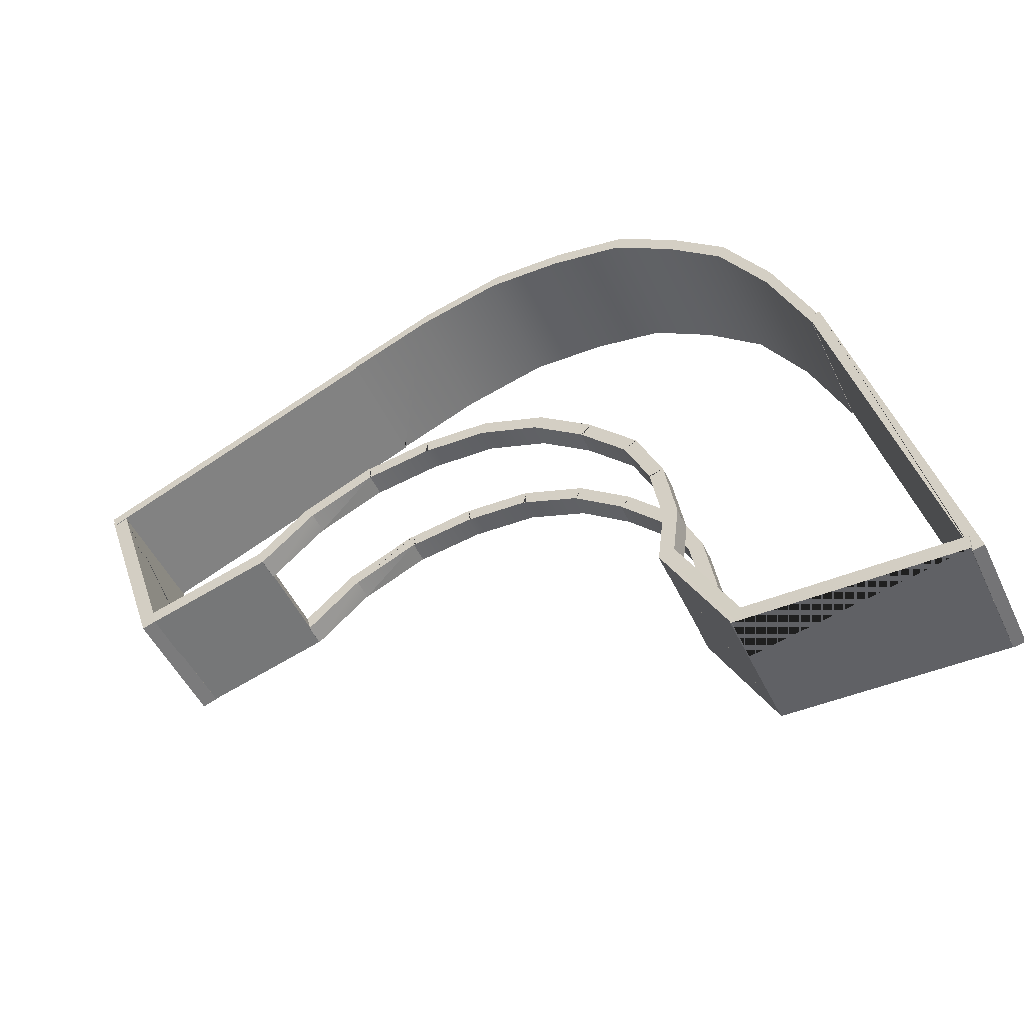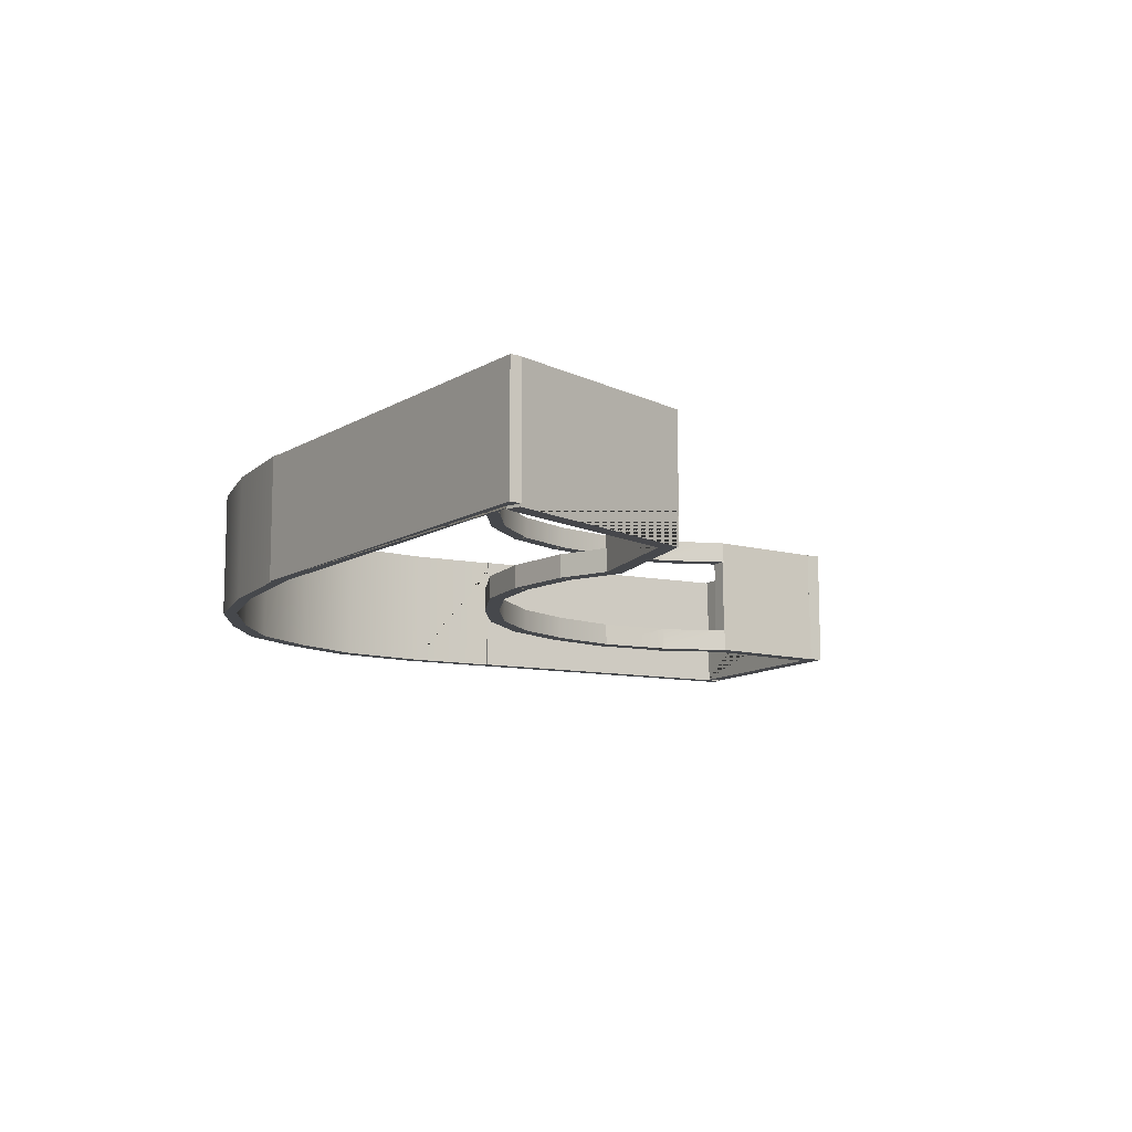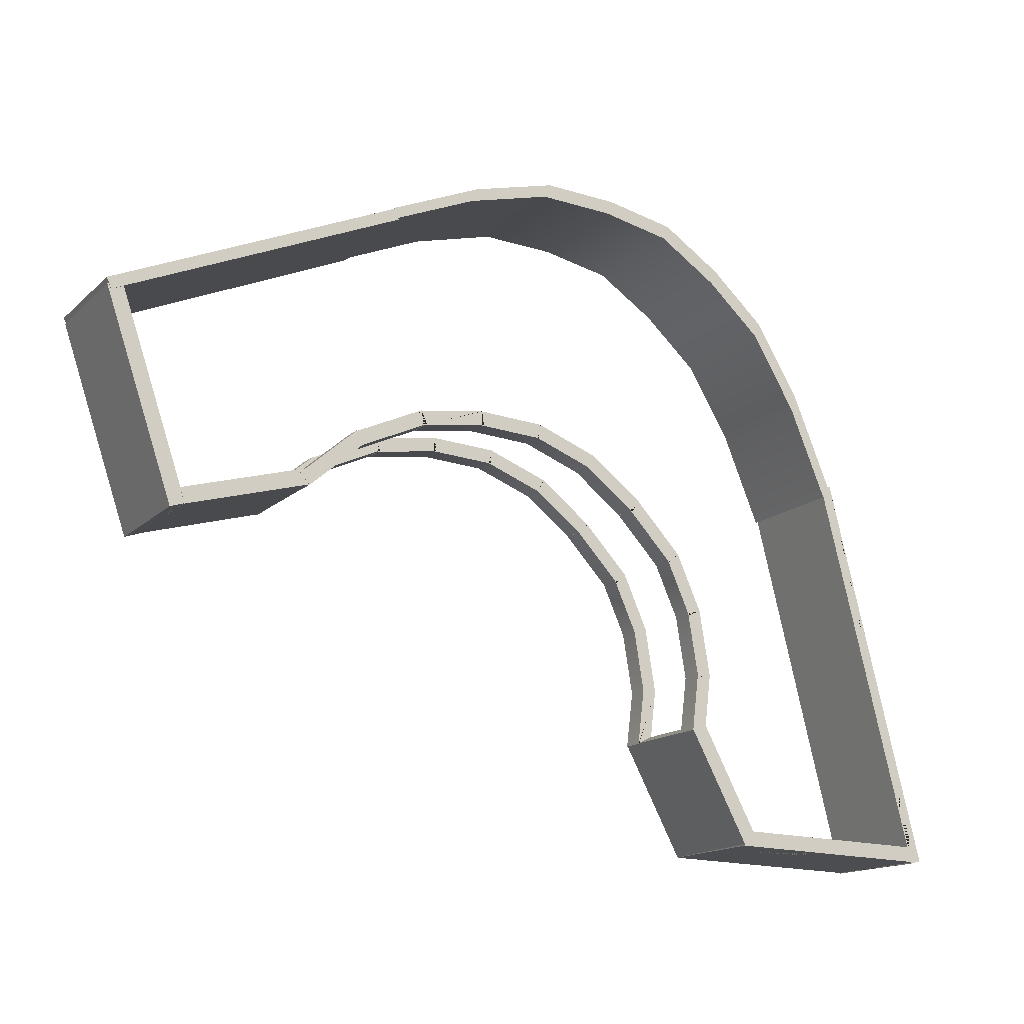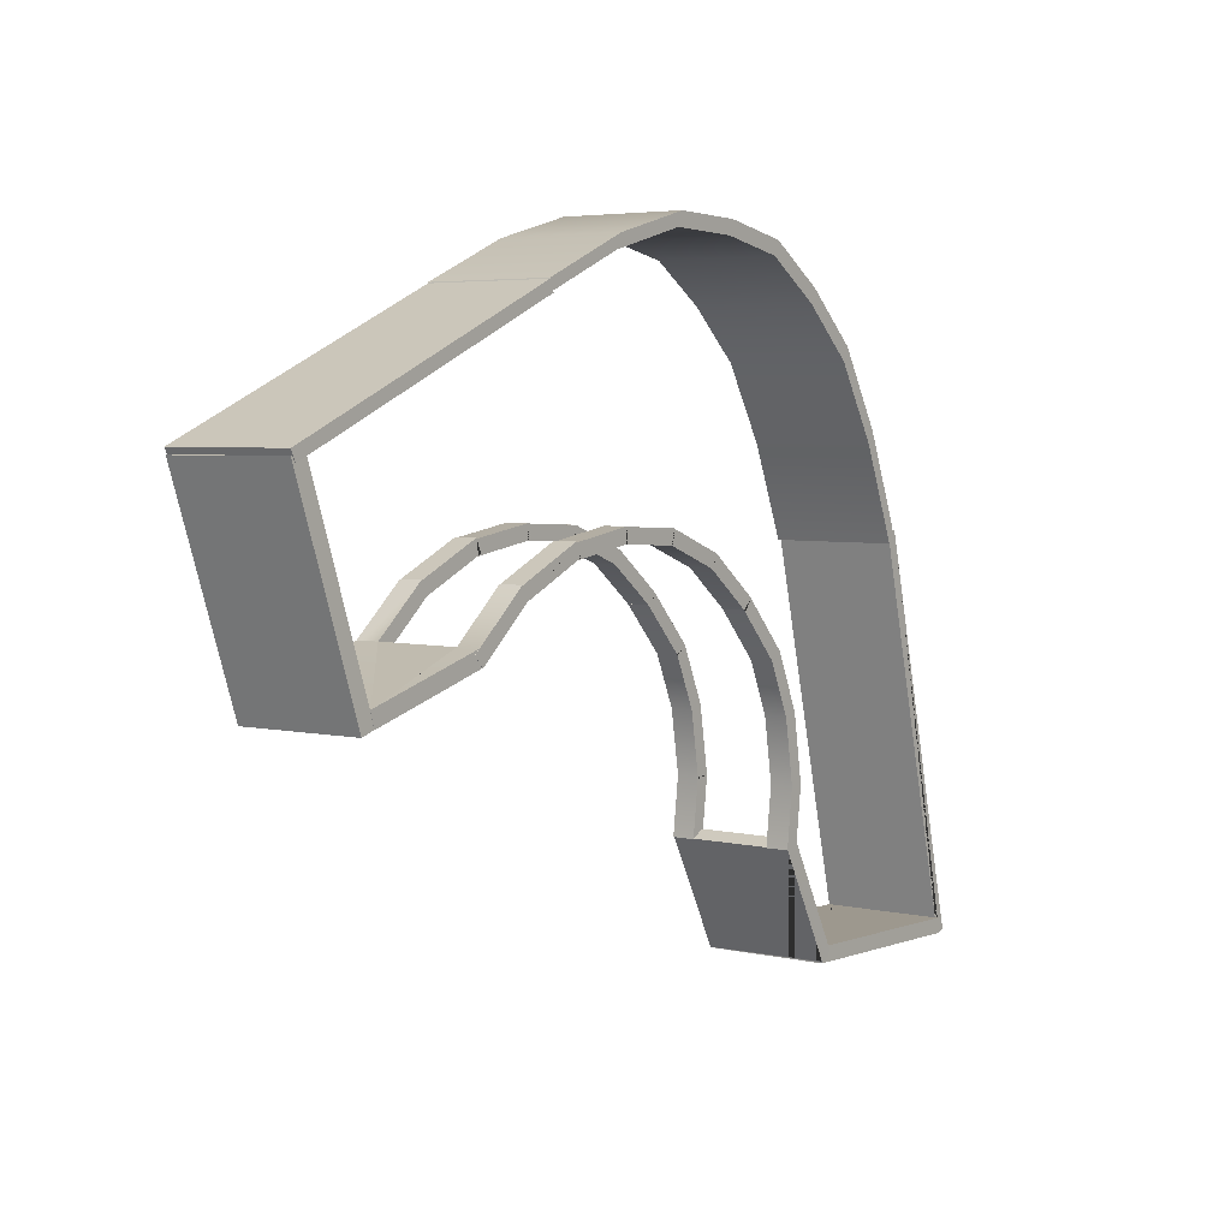
<metadata>
{"format":"obj","ext":"obj","renderer":"f3d","projection":"perspective","resolution":1024,"background":"white","views":[{"elev":-50.0,"azim":24.6,"up":"+Z"},{"elev":-11.3,"azim":130.7,"up":"+Y"},{"elev":-15.1,"azim":-29.3,"up":"+Z"},{"elev":4.5,"azim":-53.5,"up":"+Z"}]}
</metadata>
<code>
g default
v -325.3 20.75 41.81
v -327.7 20.77 41
v -339.2 21 74.92
v -336.8 20.99 75.73
v -339.4 0.2265 75
v -337 0.2092 75.82
v -327.9 -0.01265 41.09
v -326.2 20.73 44.36
v -325.3 20.73 41.88
v -326.3 -0.01257 44.32
v -325.6 -0.02884 41.85
v -325.6 7.57 41.8
v -325.4 9.162 41.86
v -326.3 -0.0128 44.32
v -226.4 0.09214 98.44
v -227.4 0.09214 96.1
v -218.1 0.09214 87.65
v -217.1 0.09214 89.99
v -210.5 0.09214 74.9
v -209.5 0.09214 77.24
v -237.5 0.09214 102.7
v -237.5 20.87 102.7
v -227.4 20.87 96.1
v -236.5 20.87 105
v -249.3 20.87 105
v -248.3 20.87 107.4
v -236.5 0.09214 105
v -226.4 20.87 98.44
v -204.1 0.09214 59.32
v -210.5 20.87 74.9
v -204.1 20.87 59.32
v -218.1 20.87 87.65
v -203.1 0.09214 61.67
v -203.1 20.87 61.67
v -209.5 20.87 77.24
v -217.1 20.87 89.99
v -202.6 20.42 61.47
v -203.3 20.42 61.3
v -203.3 0.09214 61.3
v -204.4 0.09214 61
v -204.4 0.09119 61
v -202.6 0.09119 61.47
v -204 20.42 59.42
v -204 0.09214 59.42
v -248.3 0.09214 107.4
v -185.9 0.09119 -4.965
v -185.9 20.42 -4.965
v -187.5 20.42 -4.576
v -187.5 20.42 -2.793
v -187.5 20.42 -2.793
v -249.3 0.09214 105
v -187.8 20.42 -5.436
v -187.8 20.42 -5.208
v -188.5 20.42 -2.767
v -261.9 20.87 105.5
v -260.9 20.87 107.9
v -188.5 0.09119 -2.687
v -260.9 0.09214 107.9
v -231.7 20.81 35.31
v -231.7 20.81 35.28
v -231.7 20.81 35.28
v -261.9 0.09214 105.5
v -231.7 17.05 35.28
v -231.7 17.05 35.28
v -231.7 17.05 35.31
v -187.8 0.09119 -5.436
v -229.9 20.81 24.16
v -229.9 20.81 24.15
v -229.9 20.81 24.15
v -230.5 20.81 24.07
v -232.2 20.81 23.77
v -232.2 20.81 23.77
v -229.9 17.05 24.15
v -229.9 17.05 24.16
v -229.9 17.05 24.15
v -276.2 20.87 101.7
v -275.3 20.87 104.1
v -232.2 17.05 23.77
v -232.2 17.05 23.77
v -230.5 17.05 24.07
v -221 20.73 -3.065
v -230.9 20.73 15.53
v -221.7 20.72 -1.862
v -263 20.81 63.9
v -263 20.81 63.89
v -263.1 20.81 63.9
v -230.9 17.05 15.53
v -231.1 20.81 14.29
v -231.1 20.73 14.29
v -233.4 20.73 14.58
v -263.1 20.81 63.91
v -263.1 20.81 63.92
v -221 20.71 -3.065
v -233.5 20.81 14.59
v -231.7 3.698 35.34
v -231.7 3.698 35.34
v -231.7 3.698 35.31
v -231.7 3.698 35.28
v -231.7 3.698 35.28
v -222.7 20.73 -1.833
v -223.3 20.74 -1.818
v -223.3 20.73 -1.818
v -223.3 20.73 -3.085
v -233.5 17.05 14.59
v -223.3 20.73 -4.296
v -233.4 17.05 14.58
v -263 17.05 63.89
v -263 17.05 63.9
v -263.1 17.05 63.9
v -263.1 17.05 63.92
v -263.1 17.05 63.91
v -223.3 20.73 -4.296
v -223.3 20.73 -4.277
v -231.7 -0.06339 35.34
v -231.7 -0.06339 35.34
v -231.7 -0.06339 35.31
v -231.7 -0.06339 35.28
v -231.7 -0.06339 35.28
v -230.9 3.698 15.53
v -231.1 17.05 15.91
v -231.1 3.698 15.91
v -187.7 -0.3537 -2.707
v -187.7 -0.3635 -5.237
v -187.7 0.09119 -5.239
v -187.7 0.09119 -2.709
v -187.8 0.09119 -5.236
v -187.8 20.42 -5.316
v -233.5 17.05 14.68
v -233.4 3.698 14.58
v -235.9 17.05 44.76
v -235.9 17.05 44.77
v -235.9 20.81 44.77
v -235.9 20.81 44.76
v -223.4 20.73 -4.348
v -223.5 -0.05052 -3.954
v -275.3 0.09214 104.1
v -231.7 20.81 35.34
v -231.7 17.05 35.34
v -221.7 -0.05706 -1.78
v -243.6 20.81 52.99
v -243.6 17.05 52.99
v -231.7 17.05 35.34
v -231.7 20.81 35.34
v -233.5 3.698 14.68
v -245.4 20.81 51.38
v -243.6 20.81 53.02
v -245 20.81 51.12
v -243.6 20.81 53.03
v -243.6 17.05 53.03
v -276.2 0.09214 101.7
v -263 3.698 63.9
v -263 3.698 63.89
v -263.1 3.698 63.9
v -263.1 3.698 63.91
v -263.1 3.698 63.92
v -223.5 -0.05173 -4.262
v -234 17.05 34.61
v -237.9 17.05 43.38
v -237.9 20.81 43.38
v -234 20.81 34.61
v -230.9 -0.06247 15.53
v -245.4 17.05 51.37
v -245.4 20.81 51.37
v -231.7 20.81 35.28
v -231.7 17.05 35.28
v -221.4 -0.06247 -2.399
v -252.5 17.05 59.94
v -252.5 20.81 59.94
v -263 -0.06339 63.89
v -263 -0.06339 63.9
v -263.1 -0.06339 63.9
v -263.1 -0.06339 63.92
v -263.1 -0.06339 63.91
v -245.4 17.05 51.38
v -232.3 20.81 24.15
v -234 20.81 34.61
v -232.3 20.81 24.15
v -243.6 17.05 53.02
v -245 17.05 51.12
v -233.4 -0.06247 14.58
v -223.3 -0.06247 -4.296
v -223.3 7.268 -4.296
v -223.3 -0.05383 -4.269
v -223.4 -0.05325 -4.267
v -221.9 -0.06247 -3.549
v -232.3 17.05 24.15
v -229.9 17.05 24.15
v -229.9 20.81 24.15
v -252.5 17.05 59.93
v -252.5 20.81 59.93
v -253.7 20.81 57.8
v -253.7 17.05 57.8
v -232.3 17.05 24.15
v -234 17.05 34.61
v -291.7 20.87 95.1
v -290.7 20.87 97.44
v -285.4 17.05 62.96
v -285.4 20.81 62.96
v -296.9 17.05 57.72
v -263.6 20.81 61.52
v -263.6 17.05 61.52
v -297 20.77 57.69
v -296.9 20.77 57.72
v -297 20.81 57.69
v -235.9 -0.06339 44.76
v -235.9 -0.06339 44.77
v -235.9 3.698 44.77
v -235.9 3.698 44.76
v -243.6 3.698 52.99
v -243.6 -0.06339 52.99
v -238.1 20.81 43.79
v -235.9 20.81 44.76
v -237.6 20.81 43.11
v -245.4 3.698 51.38
v -243.6 3.698 53.02
v -245 3.698 51.12
v -243.6 3.698 53.03
v -243.6 -0.06339 53.03
v -297 20.77 57.8
v -297 17 57.8
v -237.9 3.698 43.38
v -234 3.698 34.61
v -234 -0.06339 34.61
v -237.9 -0.06339 43.38
v -295.4 17 55.98
v -295.4 17.05 55.98
v -245.4 -0.06339 51.37
v -245.4 3.698 51.37
v -229.9 -0.06339 24.16
v -229.9 3.698 24.16
v -290.7 0.09214 97.44
v -252.5 -0.06339 59.94
v -252.5 3.698 59.94
v -245.4 -0.06339 51.38
v -305.7 20.73 50.22
v -243.6 -0.06339 53.02
v -245 -0.06339 51.12
v -285.4 -0.06339 62.96
v -285.4 3.698 62.96
v -296.9 -0.06339 57.72
v -274.2 17.05 64.51
v -274.2 20.81 64.51
v -238.1 17.05 43.79
v -237.6 17.05 43.11
v -235.9 17.05 44.76
v -232.3 -0.06339 24.15
v -232.3 3.698 24.15
v -229.9 3.698 24.15
v -229.9 -0.06339 24.15
v -229.9 -0.06339 24.15
v -229.9 3.698 24.15
v -252.5 -0.06339 59.93
v -252.5 3.698 59.93
v -232.2 3.698 23.77
v -232.3 3.698 24.45
v -253.7 3.698 57.8
v -253.7 -0.06339 57.8
v -297 3.652 57.69
v -296.9 3.652 57.72
v -297 3.698 57.69
v -306.6 20.73 49.41
v -306.6 20.77 49.41
v -274.3 20.81 62.1
v -274.3 17.05 62.1
v -305.7 17 50.22
v -232.2 -0.06339 23.77
v -232.3 -0.06339 24.45
v -305 20.77 47.6
v -305.1 20.73 47.67
v -297 3.652 57.8
v -305 17 47.6
v -297 -0.1097 57.8
v -305.1 17 47.67
v -274.2 20.81 64.55
v -274.2 17.05 64.55
v -295.4 -0.1097 55.98
v -295.4 -0.06339 55.98
v -254 20.81 58.02
v -252.5 20.81 59.93
v -253.4 20.81 57.67
v -233.5 3.698 14.59
v -233.5 -0.06339 14.59
v -263.6 3.698 61.52
v -263.6 -0.06339 61.52
v -305.7 17 50.22
v -305.7 3.652 50.22
v -305.7 -0.06247 50.22
v -304.9 17 47.71
v -304.9 3.652 47.71
v -326.2 20.73 44.36
v -325.3 20.73 41.88
v -305.7 3.652 50.22
v -305.1 3.652 47.67
v -306.6 -0.06247 49.41
v -254 17.05 58.02
v -253.4 17.05 57.67
v -252.5 17.05 59.93
v -306.6 -0.1097 49.41
v -285.4 17.05 62.81
v -285.4 20.81 62.81
v -305 3.652 47.6
v -305.1 -0.06247 47.67
v -285 17.05 60.43
v -285 20.81 60.43
v -305 -0.1097 47.6
v -274.2 -0.06339 64.51
v -274.2 3.698 64.51
v -231.7 20.81 35.31
v -231.7 20.81 35.34
v -231.7 20.81 35.34
v -274.3 3.698 62.1
v -274.3 -0.06339 62.1
v -285 20.81 60.49
v -285.4 20.81 62.81
v -284.4 20.81 60.76
v -325.6 -0.06247 41.8
v -238.1 3.698 43.79
v -235.9 3.698 44.76
v -237.6 3.698 43.11
v -285 17.05 60.49
v -285.4 17.05 62.81
v -284.4 17.05 60.76
v -274.2 3.698 64.55
v -274.2 -0.06339 64.55
v -325.6 7.57 41.8
v -231.7 17.05 35.34
v -231.7 17.05 35.34
v -231.7 17.05 35.31
v -326.3 -0.06247 44.32
v -238.1 -0.06339 43.79
v -237.6 -0.06339 43.11
v -235.9 -0.06339 44.76
v -285.4 -0.06339 62.81
v -285.4 3.698 62.81
v -326.3 -0.01257 44.32
v -285 -0.06339 60.43
v -285 3.698 60.43
v -254 3.698 58.02
v -252.5 3.698 59.93
v -253.4 3.698 57.67
v -285 3.698 60.49
v -285.4 3.698 62.81
v -284.4 3.698 60.76
v -296 20.81 55.49
v -296 20.77 55.49
v -285 -0.06339 60.49
v -254 -0.06339 58.02
v -253.4 -0.06339 57.67
v -252.5 -0.06339 59.93
v -285.4 -0.06339 62.81
v -284.4 -0.06339 60.76
v -274.5 20.81 62.11
v -274.3 20.81 64.52
v -273.8 20.81 62.17
v -263.2 20.81 61.49
v -274.3 17.05 64.52
v -274.5 17.05 62.11
v -273.8 17.05 62.17
v -290 0.0885 95.5
v -338.7 0.0885 74.15
v -338.7 20.87 74.15
v -290 20.87 95.5
v -296 3.698 55.49
v -296 3.652 55.49
v -263.2 17.05 61.49
v -264 20.81 61.67
v -339.5 0.0885 75.92
v -290.8 0.0885 97.27
v -234.1 3.698 34.95
v -233.9 3.698 34.31
v -264 17.05 61.67
v -274.5 3.698 62.11
v -274.3 3.698 64.52
v -273.8 3.698 62.17
v -234.1 -0.06339 34.95
v -233.9 -0.06339 34.31
v -274.3 -0.06339 64.52
v -274.5 -0.06339 62.11
v -273.8 -0.06339 62.17
v -290.1 0.09214 95.77
v -290.1 20.87 95.77
v -291.7 20.87 95.1
v -234.1 20.81 34.95
v -339.5 20.87 75.92
v -263.2 3.698 61.49
v -231.1 -0.06339 14.29
v -231.1 -0.06247 14.29
v -290.8 20.87 97.27
v -290.8 0.09214 97.27
v -234.1 17.05 34.95
v -263.2 -0.06339 61.49
v -264 3.698 61.67
v -290.8 0.09214 97.27
v -264 -0.06339 61.67
v -295.9 17.05 55.51
v -295.9 20.77 55.51
v -232.2 20.81 23.77
v -295.9 -0.06339 55.51
v -295.9 3.652 55.51
v -325.6 -0.02884 41.85
v -232.2 17.05 23.77
g polySurface20
f 1 2 3 4
f 4 3 5 6
f 7 5 3 2
f 11 7 2 1 13 12
f 6 5 7 11 10 14
f 6 14 8 9 13 1 4
f 15 16 17 18
f 18 17 19 20
f 16 21 22 23
f 24 22 25 26
f 27 15 28 24
f 29 19 30 31
f 17 16 23 32
f 19 17 32 30
f 20 33 34 35
f 15 18 36 28
f 37 38 39 40 41 42
f 18 20 35 36
f 28 23 22 24
f 34 31 30 35
f 36 32 23 28
f 35 30 32 36
f 33 39 38 43 44 29 31 34
f 20 19 29 44 40 39 33
f 45 27 24 26
f 42 46 47 37
f 27 21 16 15
f 48 49 50
f 21 51 25 22
f 47 52 53 48 50 54 43 38 37
f 26 25 55 56
f 57 41 40 44 43 54
f 45 51 21 27
f 58 45 26 56
f 59 60 61
f 51 62 55 25
f 63 64 65
f 46 66 52 47
f 67 68 69
f 70 71 72
f 73 74 75
f 56 55 76 77
f 78 79 80
f 84 85 86
f 104 94 88 89 90 106
f 91 92 86
f 95 96 97
f 98 99 97
f 100 101 102
f 58 62 51 45
f 103 101 100
f 101 103 102
f 107 108 109
f 110 111 109
f 180 129 144 128 106 90 105 112 113 135 184 182 181
f 114 115 116
f 117 118 116
f 139 83 93 81 82 87 120 121 119 161 166
f 122 123 124 125
f 66 126 127 53 52
f 130 131 132 133
f 135 113 134 156
f 136 58 56 77
f 137 132 131 138
f 133 140 141 130
f 138 142 143 137
f 142 65 59 143
f 65 64 60 59
f 61 60 64 63
f 145 146 140 147
f 140 148 149 141
f 62 150 76 55
f 151 152 153
f 154 155 153
f 157 158 159 160
f 158 162 163 159
f 67 164 165 74
f 167 149 148 168
f 169 170 171
f 172 173 171
f 145 163 162 174
f 175 160 176 177
f 178 174 179 141
f 181 182 183 185
f 135 156 184
f 186 157 160 175
f 68 67 74 73
f 73 187 188 68
f 189 167 168 190
f 191 145 174 192
f 157 186 193 194
f 136 150 62 58
f 190 85 107 189
f 77 76 195 196
f 175 94 104 186
f 200 191 192 201
f 202 203 199 197 198 204
f 205 206 207 208
f 85 84 108 107
f 109 108 84 86
f 86 92 110 109
f 206 115 95 207
f 111 110 92 91
f 112 105 81 93
f 208 209 210 205
f 115 114 96 95
f 114 116 97 96
f 116 118 98 97
f 99 98 118 117
f 159 211 133 212 213
f 214 215 209 216
f 209 217 218 210
f 221 222 223 224
f 220 225 226 199 203 219
f 224 227 228 221
f 117 229 230 99
f 231 136 77 196
f 232 218 217 233
f 214 228 227 234
f 261 235 265 220 219 262
f 236 234 237 210
f 241 111 91 242
f 130 243 158 244 245
f 246 223 222 247
f 248 230 229 249
f 249 250 251 248
f 252 232 233 253
f 248 254 247 255
f 256 214 234 257
f 258 259 240 238 239 260
f 121 120 128 144
f 263 200 201 264
f 246 266 249 267
f 269 261 262 268 271 273
f 253 152 169 252
f 242 274 275 241
f 272 276 277 240 259 270
f 191 278 190 279 280
f 247 281 282 246
f 283 256 257 284
f 329 287 286 292 285 265 235 290 335
f 272 270 286 287 294 298
f 325 291 269 273 288 289 293 302 316
f 152 151 170 169
f 171 170 151 153
f 153 155 172 171
f 173 172 155 154
f 189 295 192 296 297
f 299 275 274 300
f 302 293 301 305 298 294
f 264 303 304 263
f 306 173 154 307
f 137 143 59 308 309 310
f 311 283 284 312
f 313 314 300 315
f 300 198 197 299
f 221 317 208 318 319
f 313 304 303 320
f 321 320 322 299
f 307 323 324 306
f 142 138 326 327 328 65
f 205 330 224 331 332
f 333 324 323 334
f 312 336 337 311
f 256 338 253 339 340
f 341 342 334 343
f 202 204 344 345
f 334 239 238 333
f 42 41 57 125 124 126 66 46
f 341 337 336 346
f 252 347 257 348 349
f 350 346 351 333
f 263 352 353 242 354
f 191 200 355 85 190 278
f 356 357 264 358 241
f 187 87 82 89 88 188
f 359 360 361 362
f 159 163 145 147 140 133 211
f 258 260 363 364
f 201 192 295 189 107 365
f 82 81 105 103 100 89
f 200 366 91 86 85 355
f 367 360 359 368
f 100 102 103 105 90 89
f 222 369 95 97 99 370
f 174 162 158 243 130 141 179
f 289 288 285 292
f 139 122 125 57 54 50 49 83
f 111 371 201 365 107 109
f 298 305 276 272
f 311 372 373 307 374
f 115 375 223 376 117 116
f 200 263 354 242 91 366
f 183 123 122 139 166 185
f 377 378 312 379 306
f 150 380 381 382 195 76
f 160 159 213 212 133 132 137 383
f 264 201 371 111 241 358
f 384 361 360 367
f 256 283 385 152 253 338
f 250 386 387 161 119 251
f 250 249 266 246 282 386
f 196 195 382 388 389 231
f 131 130 245 244 158 157 390 138
f 284 257 347 252 169 391
f 283 392 154 153 152 385
f 386 282 281 129 180 387
f 231 389 393 380 150 136
f 166 161 387 180 181 185
f 173 394 284 391 169 171
f 368 359 362 381 380 393
f 221 228 214 216 209 208 317
f 283 311 374 307 154 392
f 230 248 255 247 222 370 99
f 49 48 53 127 134 113 112 93 83
f 234 227 224 330 205 210 237
f 312 284 394 173 306 379
f 223 246 267 249 229 117 376
f 381 362 361 384 388 382
f 198 300 314 313 344 204
f 290 235 261 269 291
f 148 140 146 145 191 280 279 190 168
f 320 395 396 345 344 313
f 222 221 319 318 208 207 95 369
f 167 189 297 296 192 174 178 141 149
f 367 368 393 389 388 384
f 206 205 332 331 224 223 375 115
f 88 94 175 397 72 71 70 68 188
f 287 329 316 302 294
f 239 334 342 341 363 260
f 225 271 268 396 395 226
f 346 398 399 364 363 341
f 316 329 335 400 325
f 123 183 182 184 156 134 127 126 124
f 276 305 301 399 398 277
f 395 320 321 299 197 199 226
f 217 209 215 214 256 340 339 253 233
f 232 252 349 348 257 234 236 210 218
f 219 203 202 345 396 268 262
f 129 281 247 254 248 251 119 121 144
f 398 346 350 333 238 240 277
f 273 271 225 220 265 285 288
f 274 242 353 352 263 304 313 315 300
f 320 303 264 357 356 241 275 299 322
f 323 307 373 372 311 337 341 343 334
f 187 73 80 79 78 401 186 104 106 128 120 87
f 346 336 312 378 377 306 324 333 351
f 270 259 258 364 399 301 293 289 292 286
f 67 69 68 70 72 397 175 177 176 160 383 137 310 309 308 59 61 164
f 138 390 157 194 193 186 401 78 80 73 75 74 165 63 65 328 327 326

</code>
